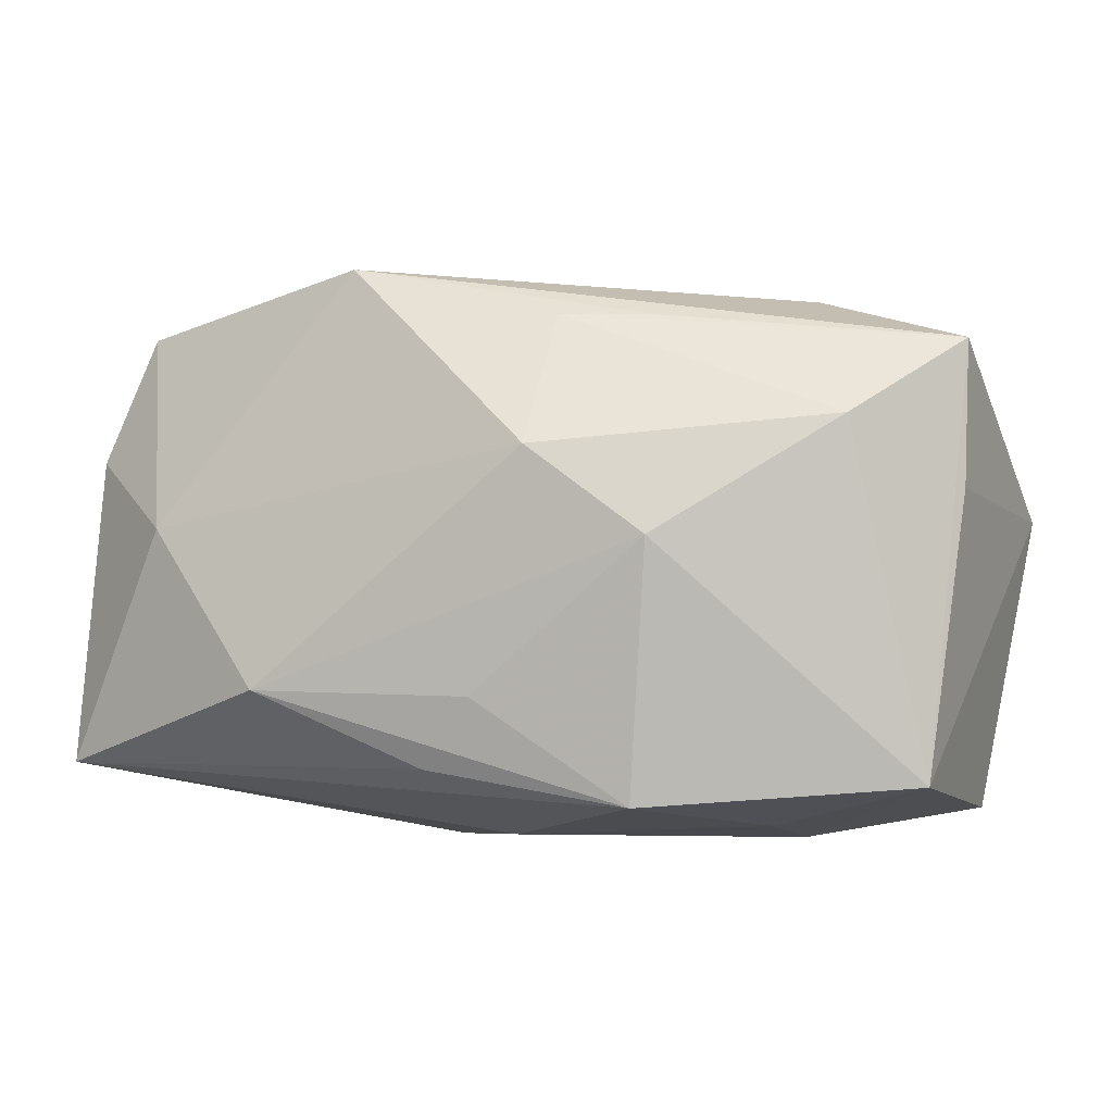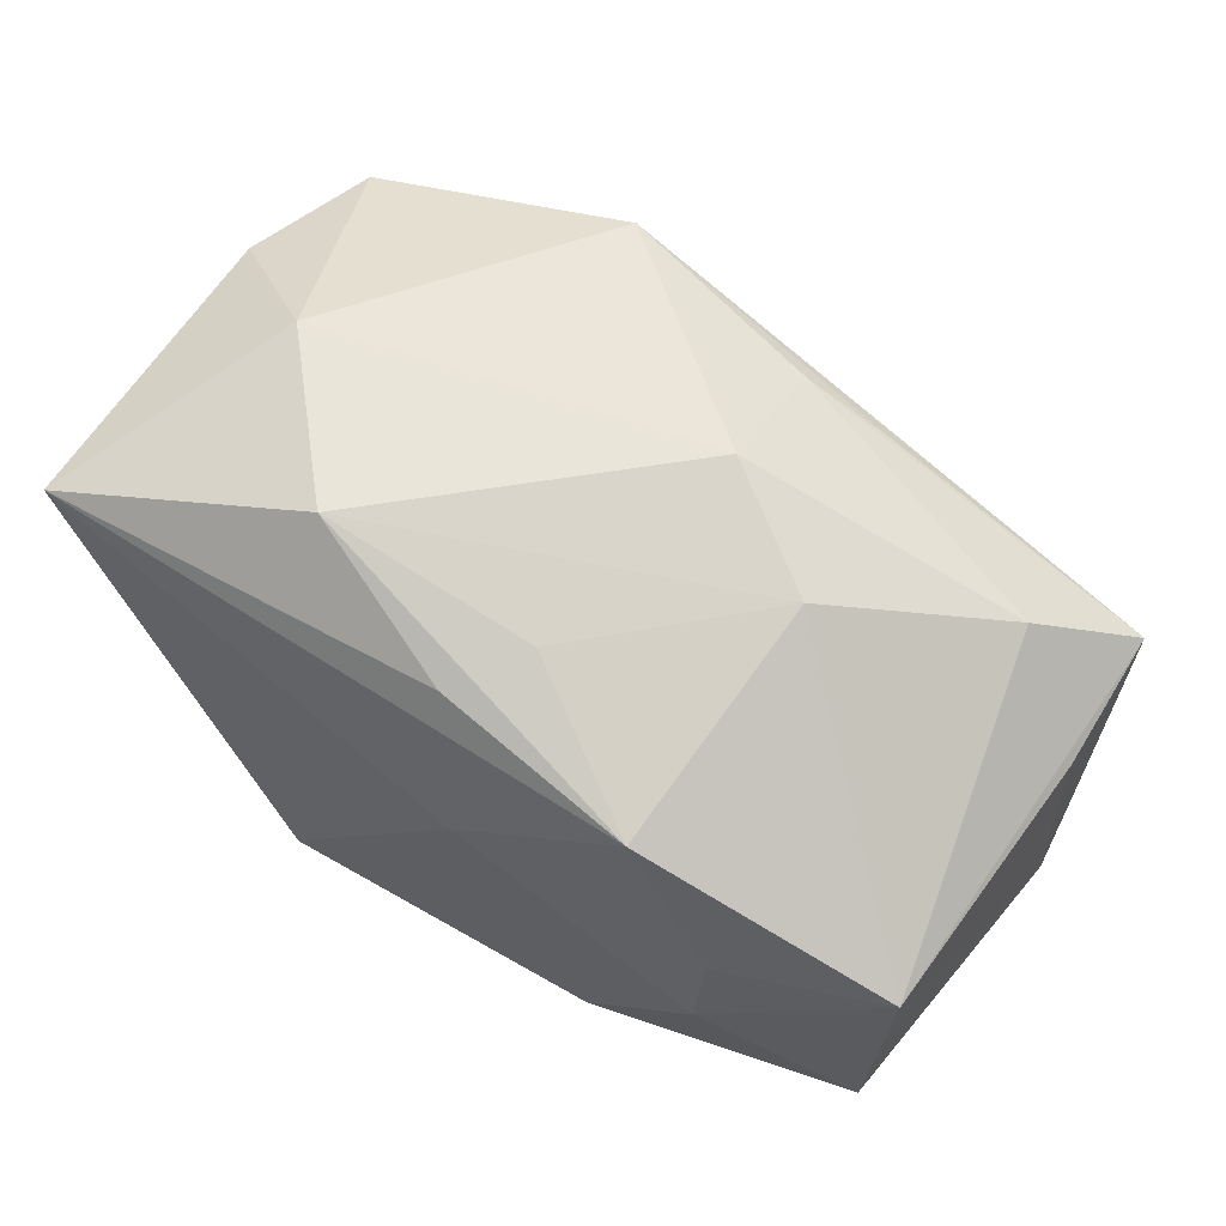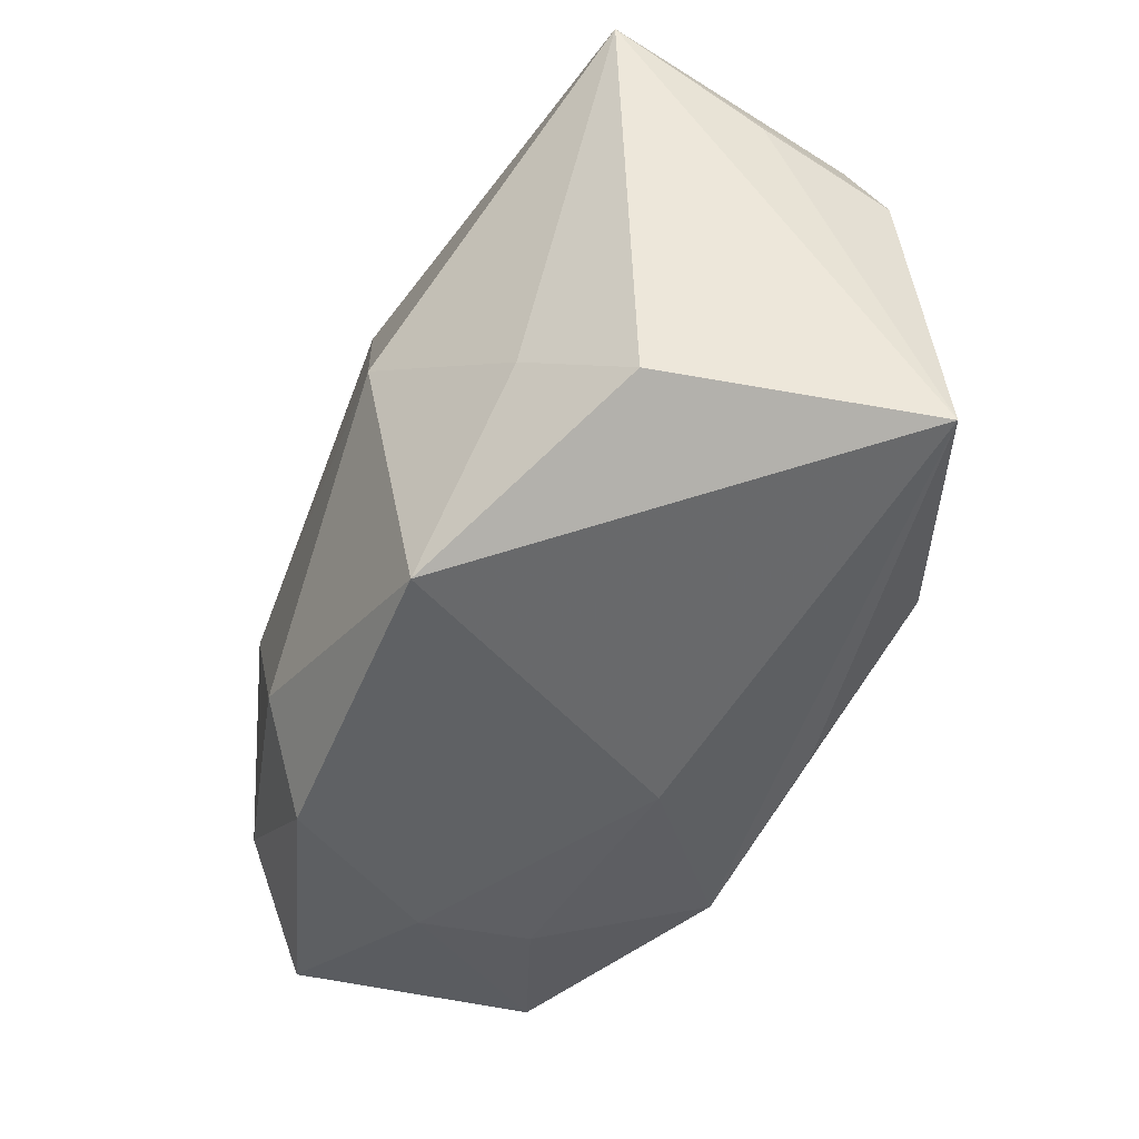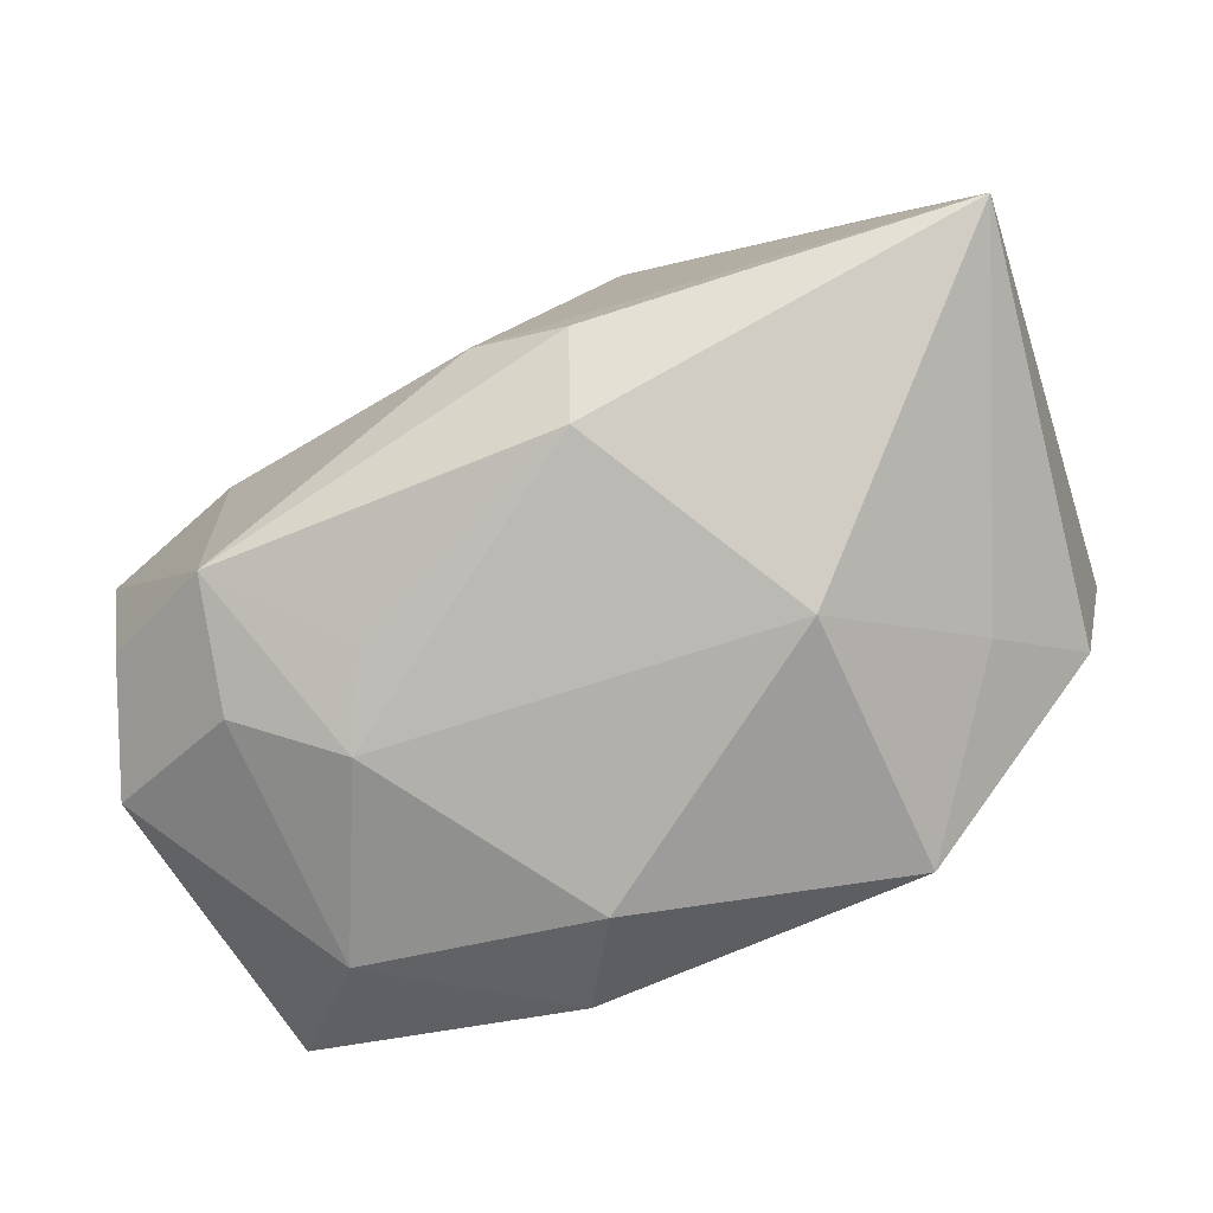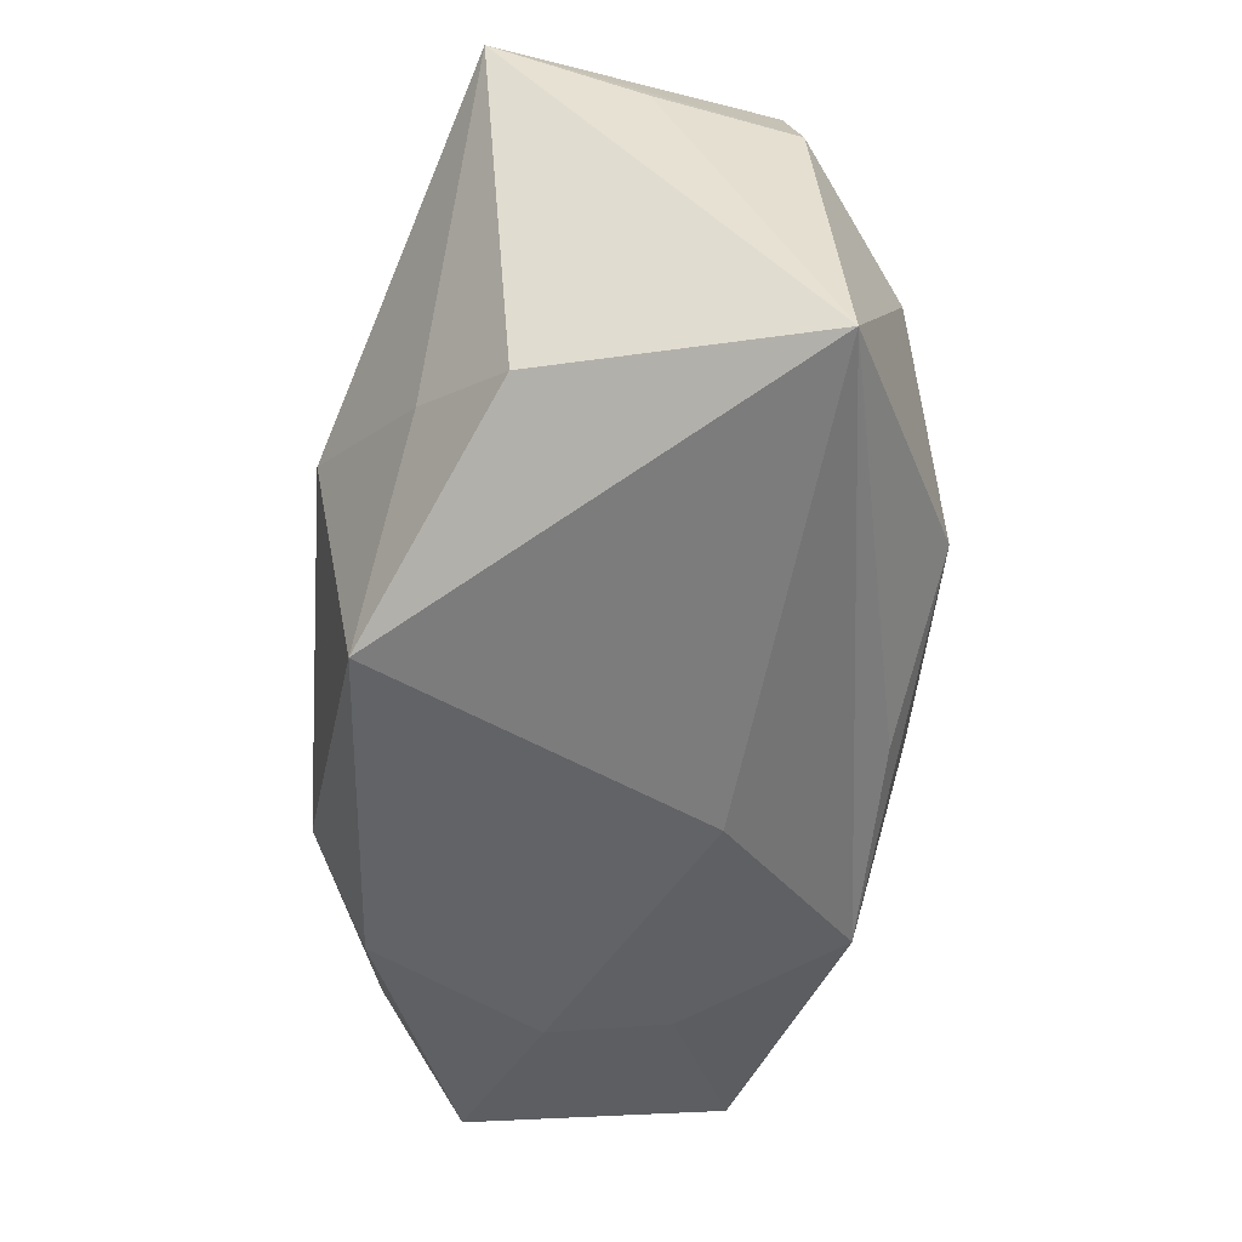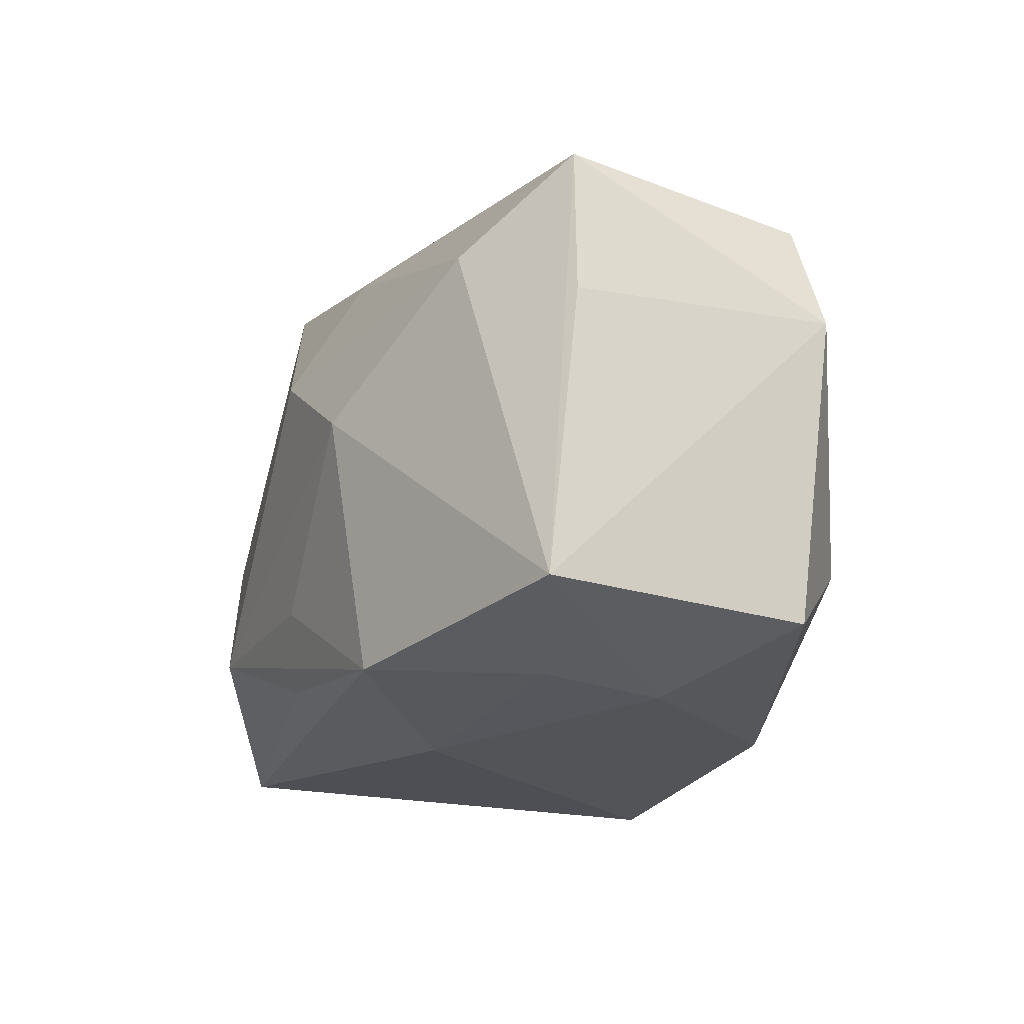
<metadata>
{"format":"obj","ext":"obj","renderer":"f3d","projection":"perspective","resolution":1024,"background":"white","views":[{"elev":-6.4,"azim":22.5,"up":"+Y"},{"elev":65.7,"azim":29.0,"up":"+Z"},{"elev":-46.5,"azim":-109.6,"up":"+Y"},{"elev":-76.1,"azim":-158.1,"up":"+Z"},{"elev":-50.4,"azim":-89.6,"up":"+Y"},{"elev":-23.2,"azim":72.0,"up":"+Y"}]}
</metadata>
<code>
v -0.004582 0.01887 -0.009786
v -0.02101 0.001733 0.01602
v 0.005909 0.01417 0.01324
v 0.005653 0.005344 0.01815
v 0.02982 0.01222 0.005793
v 0.01948 0.01603 0.002097
v -0.0251 0.01558 0.009894
v 0.001506 0.01941 -0.0063
v 0.02713 -0.01502 0.006668
v -0.002293 -0.01388 0.01516
v -0.02058 -0.007019 -0.01036
v 0.01973 0.01435 -0.01367
v 0.01149 0.01409 0.01119
v 0.02701 0.01098 -0.01025
v 6.537e-05 -0.01787 0.005913
v 0.02676 -0.01613 -0.009692
v -0.00293 0.01447 -0.01502
v 0.02939 0.003037 0.005512
v -0.02855 0.00718 0.0106
v 0.02373 0.007097 0.01144
v -0.026 -0.01168 -0.005073
v 0.001402 -0.009563 0.01655
v 0.01287 -0.0002861 0.01675
v 0.01641 -0.01732 0.003291
v 0.01626 -0.01809 -0.004324
v 0.02098 -0.01044 -0.01467
v 0.005424 -0.01217 -0.01753
v -0.01268 -0.008968 0.01815
v 0.02152 0.006106 -0.015
v -0.01171 -0.0001631 -0.01694
v -0.02944 0.01047 0.002114
v -0.02944 -0.01311 0.01207
v -0.02944 0.0167 -0.007344
v -0.007529 0.01787 0.01467
v -0.01259 -0.018 -0.0136
v 0.01528 0.001831 -0.01695
v 0.008944 -0.01814 -0.01427
v 0.01261 0.007498 -0.01579
v 0.01064 -0.01625 0.01358
v 0.03036 0.002702 -0.01064
f 18 9 40
f 40 9 16
f 25 16 9
f 27 35 30
f 30 33 17
f 35 27 37
f 37 25 35
f 16 25 37
f 40 16 26
f 16 37 26
f 26 37 27
f 35 32 21
f 21 32 33
f 19 33 31
f 31 32 19
f 33 32 31
f 7 33 19
f 7 34 33
f 19 32 2
f 2 32 28
f 2 7 19
f 34 7 2
f 2 28 4
f 4 34 2
f 9 18 5
f 5 18 40
f 4 28 23
f 23 39 9
f 28 32 10
f 10 39 28
f 32 39 10
f 24 25 9
f 9 39 24
f 35 25 15
f 15 32 35
f 15 39 32
f 25 24 15
f 15 24 39
f 35 21 11
f 11 21 33
f 30 35 11
f 11 33 30
f 30 17 36
f 36 27 30
f 36 26 27
f 1 17 33
f 1 12 17
f 3 34 4
f 14 5 40
f 12 5 14
f 28 39 22
f 22 23 28
f 39 23 22
f 17 12 38
f 38 36 17
f 12 36 38
f 29 36 12
f 29 14 40
f 12 14 29
f 40 26 29
f 26 36 29
f 33 34 8
f 8 1 33
f 12 1 8
f 20 3 4
f 5 3 20
f 4 23 20
f 9 5 20
f 20 23 9
f 13 5 34
f 34 3 13
f 13 3 5
f 34 5 6
f 6 8 34
f 6 5 12
f 12 8 6

</code>
